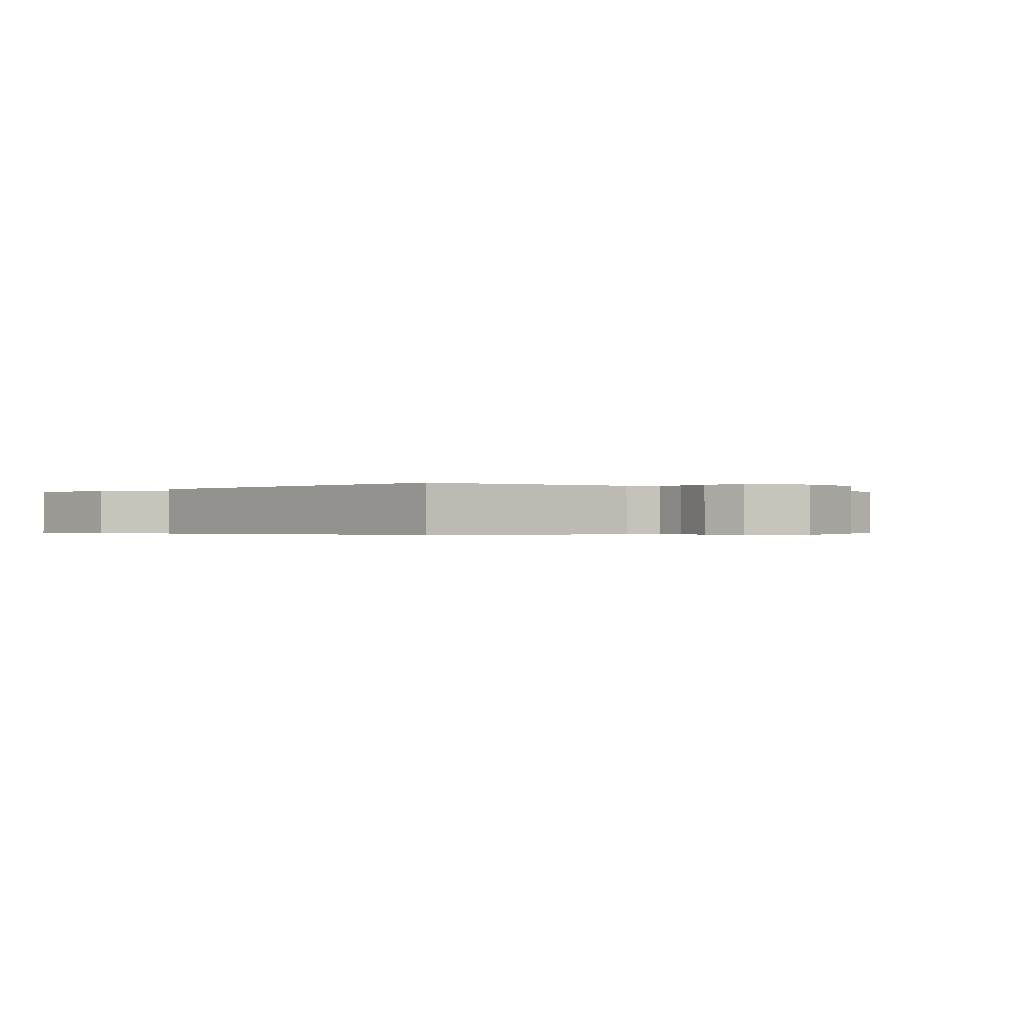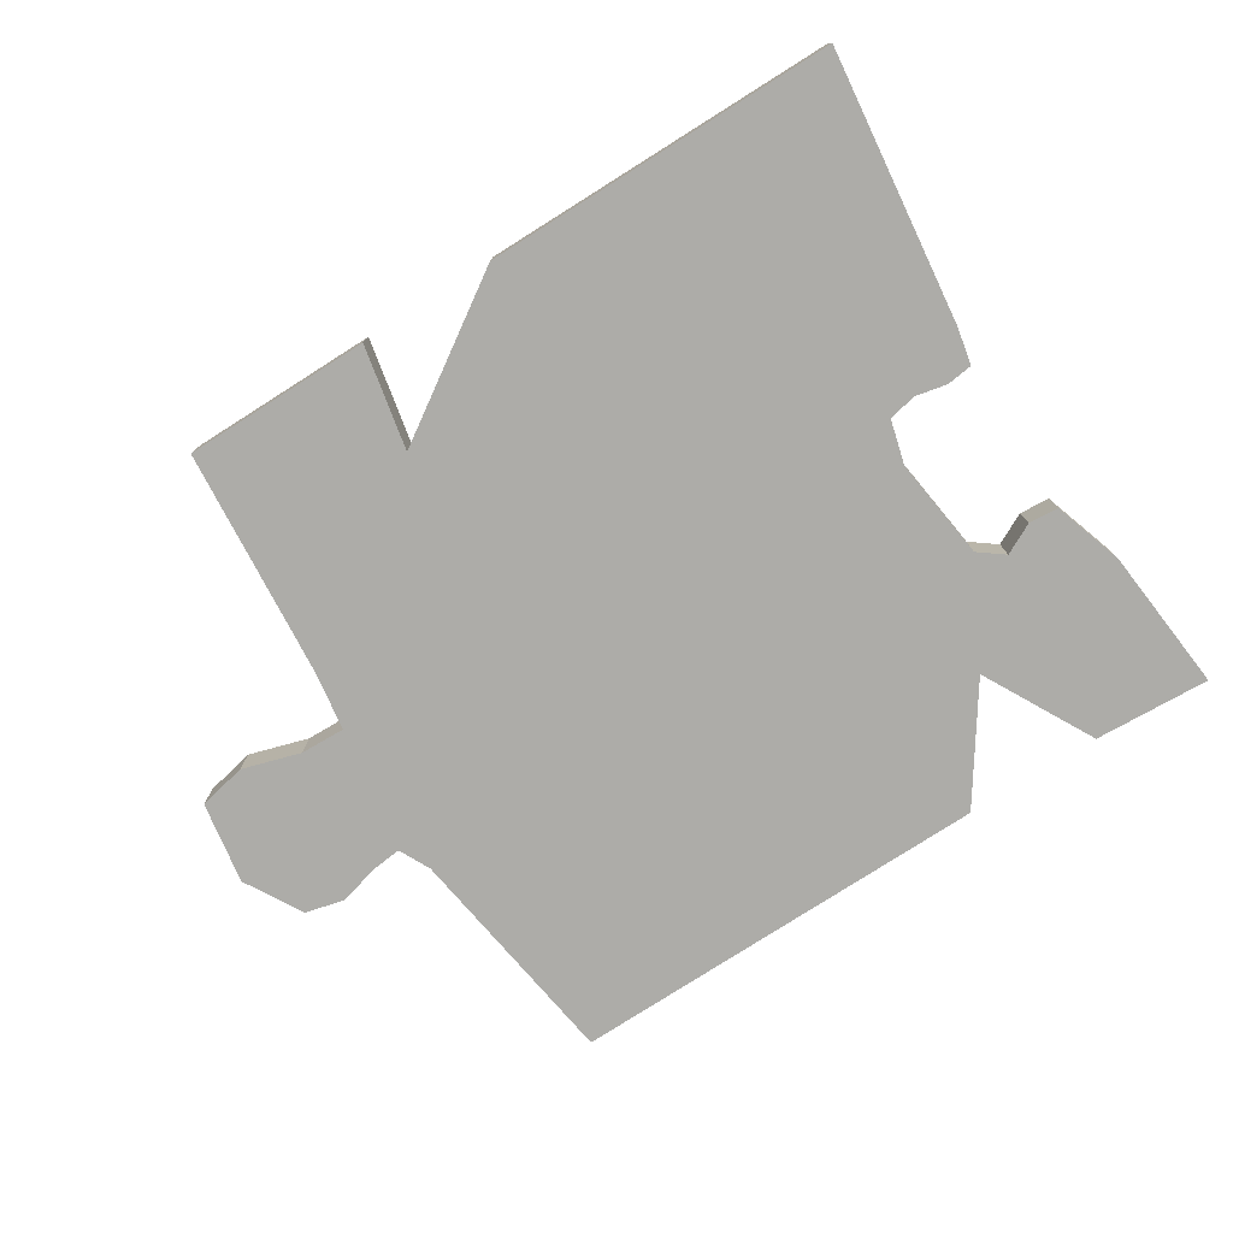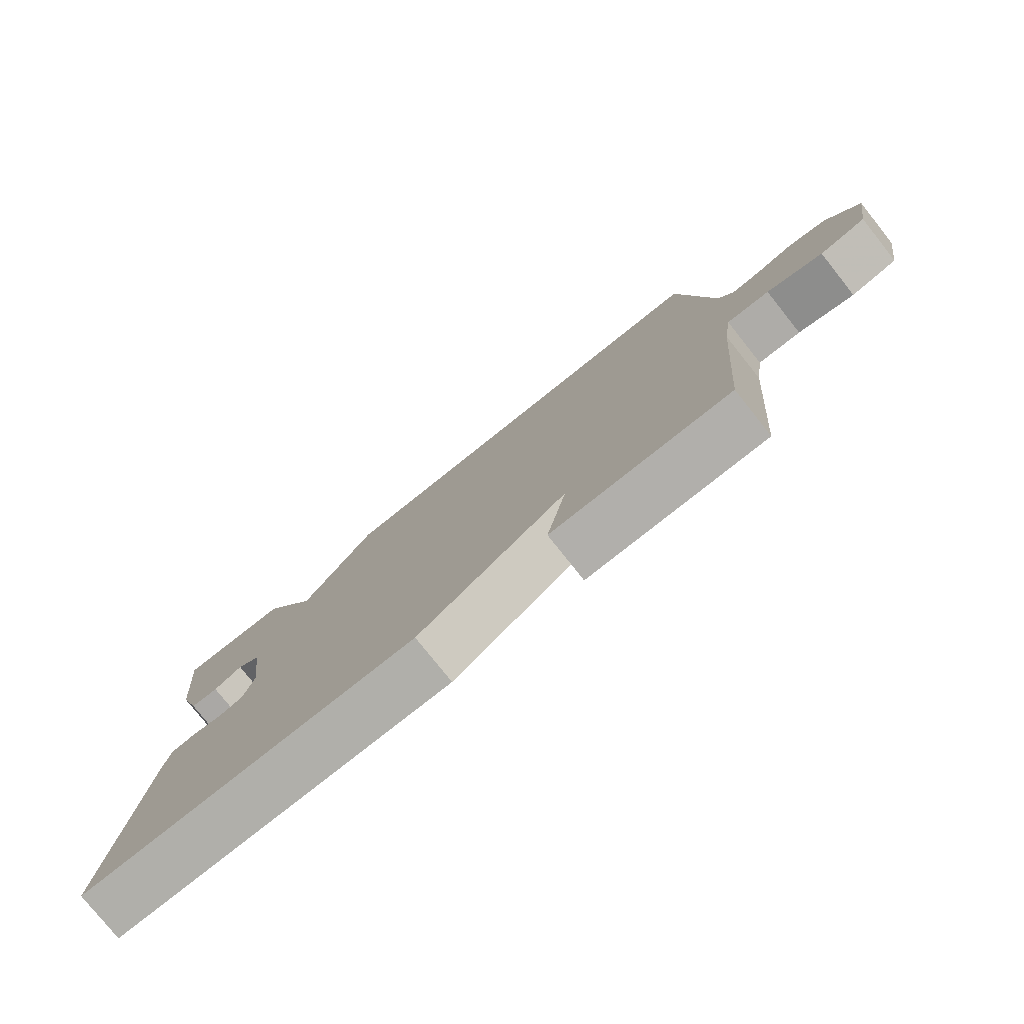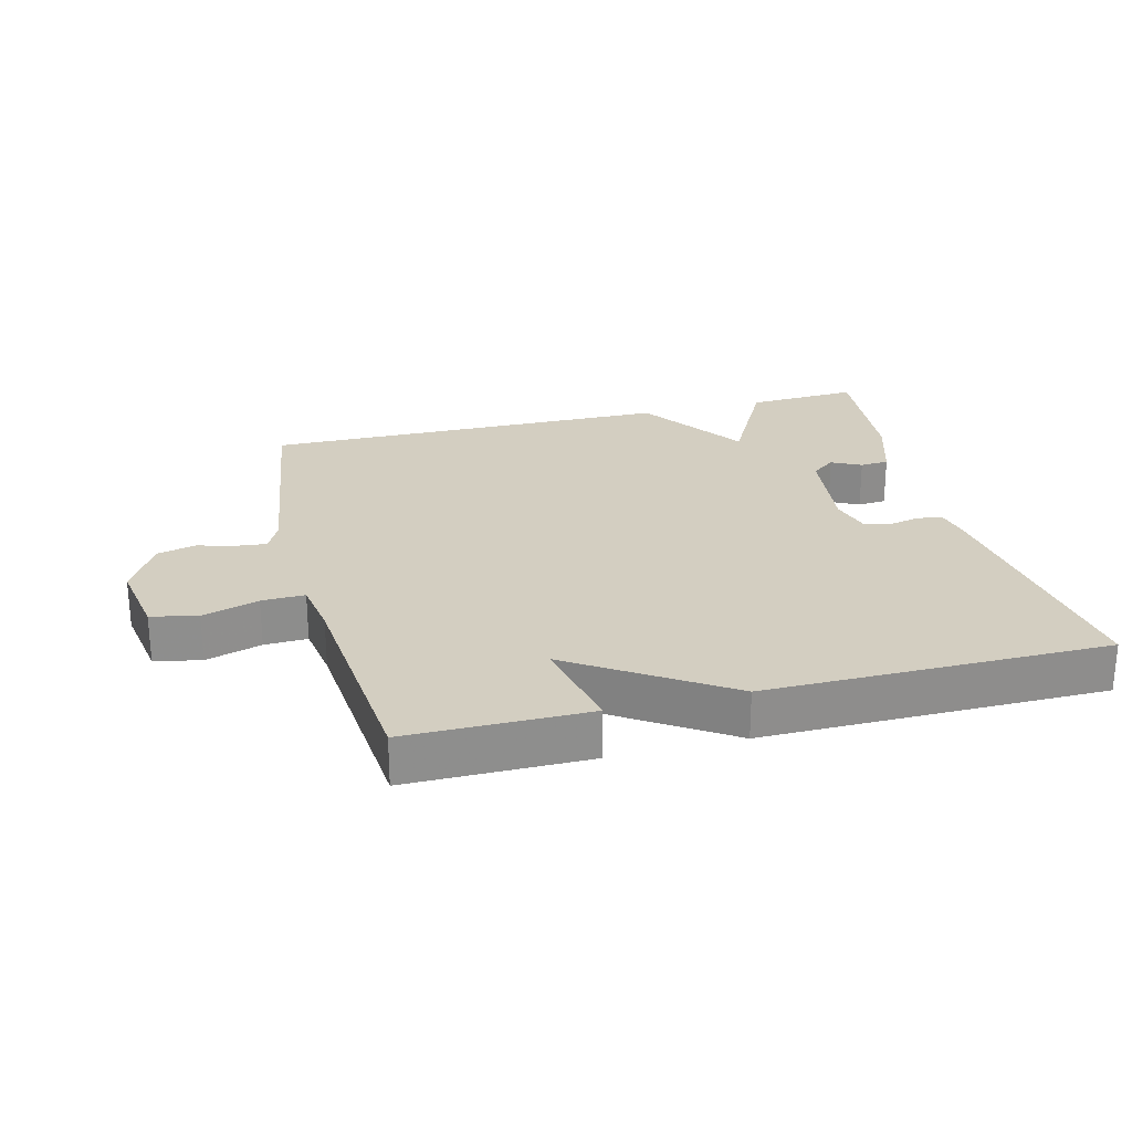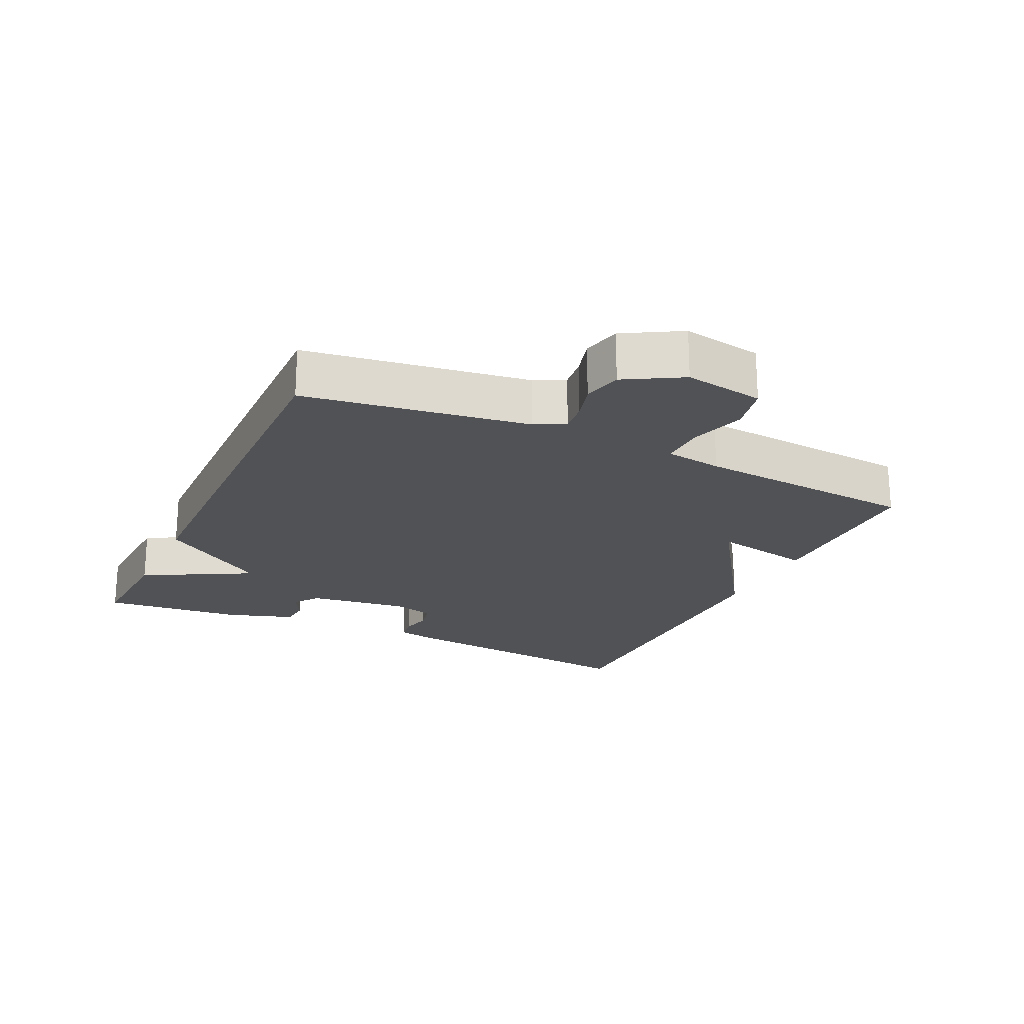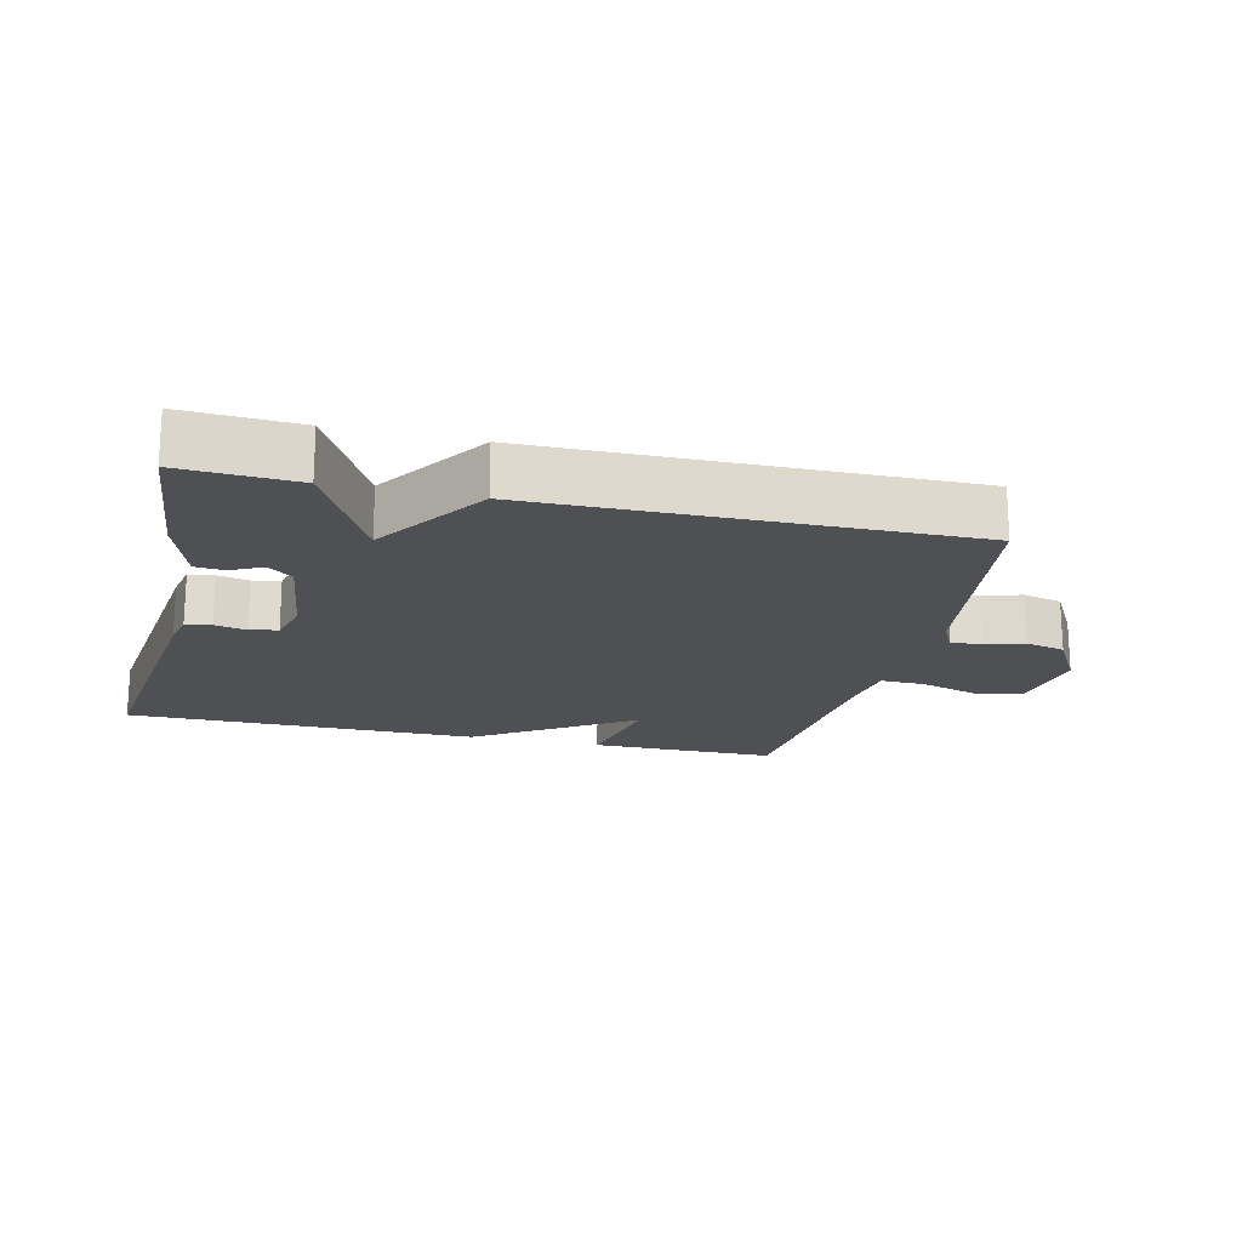
<metadata>
{"format":"obj","ext":"obj","renderer":"f3d","projection":"perspective","resolution":1024,"background":"white","views":[{"elev":-0.4,"azim":46.4,"up":"+Y"},{"elev":-76.7,"azim":-147.8,"up":"+Y"},{"elev":-78.1,"azim":38.5,"up":"+Z"},{"elev":25.3,"azim":165.5,"up":"+Y"},{"elev":-21.2,"azim":64.8,"up":"+Y"},{"elev":-18.6,"azim":-13.4,"up":"+Y"}]}
</metadata>
<code>
v 0.5 0.07 -0.5
v 0.223 0.07 -0.501
v 0.254 0.07 -0.348
v 0.023 0.07 -0.501
v -0.5 0.07 -0.5
v -0.453 0.07 -0.101
v -0.442 0.07 -0.046
v -0.404 0.07 -0.041
v -0.357 0.07 -0.051
v -0.316 0.07 -0.042
v -0.299 0.07 0.022
v -0.319 0.07 0.174
v -0.356 0.07 0.202
v -0.401 0.07 0.179
v -0.445 0.07 0.182
v -0.479 0.07 0.286
v -0.5 0.07 0.5
v -0.329 0.07 0.491
v -0.24 0.07 0.326
v -0.129 0.07 0.491
v 0.5 0.07 0.5
v 0.55 0.07 0.16
v 0.573 0.07 0.114
v 0.619 0.07 0.119
v 0.676 0.07 0.135
v 0.735 0.07 0.121
v 0.784 0.07 0.035
v 0.764 0.07 -0.086
v 0.693 0.07 -0.101
v 0.607 0.07 -0.075
v 0.541 0.07 -0.073
v 0.528 0.07 -0.16
v 0.5 0 -0.5
v 0.223 0 -0.501
v 0.254 0 -0.348
v 0.023 0 -0.501
v -0.5 0 -0.5
v -0.453 0 -0.101
v -0.442 0 -0.046
v -0.404 0 -0.041
v -0.357 0 -0.051
v -0.316 0 -0.042
v -0.299 0 0.022
v -0.319 0 0.174
v -0.356 0 0.202
v -0.401 0 0.179
v -0.445 0 0.182
v -0.479 0 0.286
v -0.5 0 0.5
v -0.329 0 0.491
v -0.24 0 0.326
v -0.129 0 0.491
v 0.5 0 0.5
v 0.55 0 0.16
v 0.573 0 0.114
v 0.619 0 0.119
v 0.676 0 0.135
v 0.735 0 0.121
v 0.784 0 0.035
v 0.764 0 -0.086
v 0.693 0 -0.101
v 0.607 0 -0.075
v 0.541 0 -0.073
v 0.528 0 -0.16
f 28 29 30
f 27 28 30
f 26 27 30
f 25 26 30
f 24 25 30
f 23 24 30 31
f 22 23 31
f 22 31 32
f 21 22 32
f 20 21 32
f 19 20 32
f 17 18 19
f 16 17 19
f 15 16 19
f 14 15 19
f 13 14 19
f 12 13 19 32
f 7 8 9
f 6 7 9
f 5 6 9
f 4 5 9
f 3 4 9
f 3 9 10
f 32 1 2 3
f 11 12 32 3
f 3 10 11
f 62 61 60
f 62 60 59
f 62 59 58
f 62 58 57
f 62 57 56
f 63 62 56 55
f 63 55 54
f 64 63 54
f 64 54 53
f 64 53 52
f 64 52 51
f 51 50 49
f 51 49 48
f 51 48 47
f 51 47 46
f 51 46 45
f 64 51 45 44
f 41 40 39
f 41 39 38
f 41 38 37
f 41 37 36
f 41 36 35
f 42 41 35
f 35 34 33 64
f 35 64 44 43
f 43 42 35
f 1 33 34 2
f 2 34 35 3
f 3 35 36 4
f 4 36 37 5
f 5 37 38 6
f 6 38 39 7
f 7 39 40 8
f 8 40 41 9
f 9 41 42 10
f 10 42 43 11
f 11 43 44 12
f 12 44 45 13
f 13 45 46 14
f 14 46 47 15
f 15 47 48 16
f 16 48 49 17
f 17 49 50 18
f 18 50 51 19
f 19 51 52 20
f 20 52 53 21
f 21 53 54 22
f 22 54 55 23
f 23 55 56 24
f 24 56 57 25
f 25 57 58 26
f 26 58 59 27
f 27 59 60 28
f 28 60 61 29
f 29 61 62 30
f 30 62 63 31
f 31 63 64 32
f 32 64 33 1

</code>
